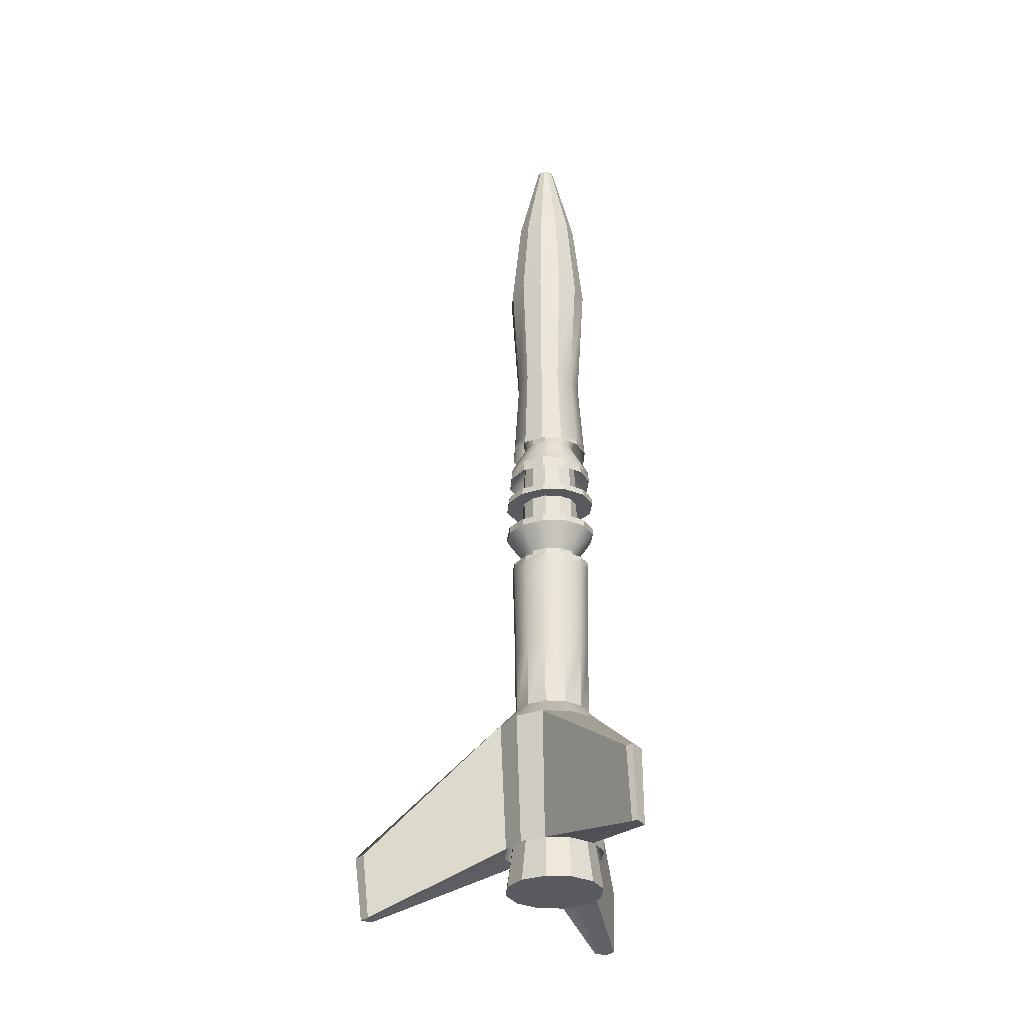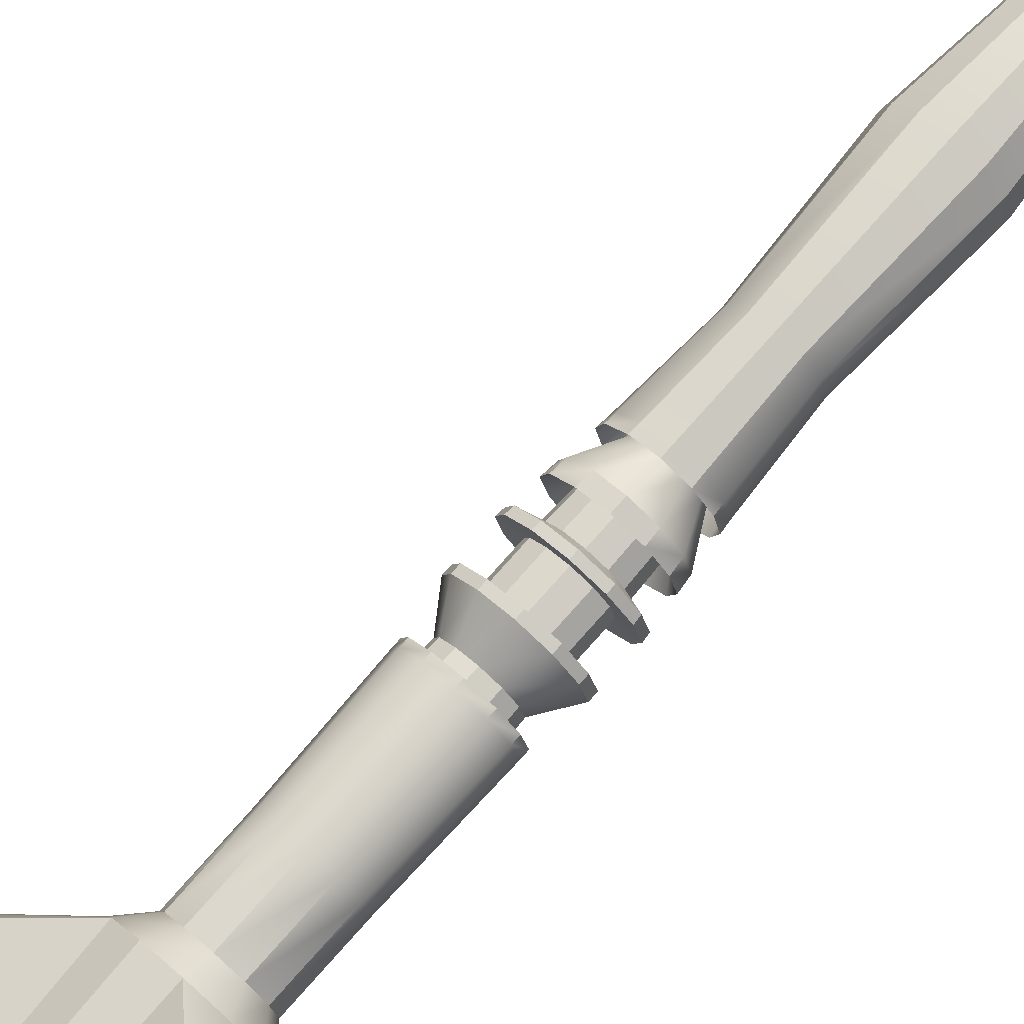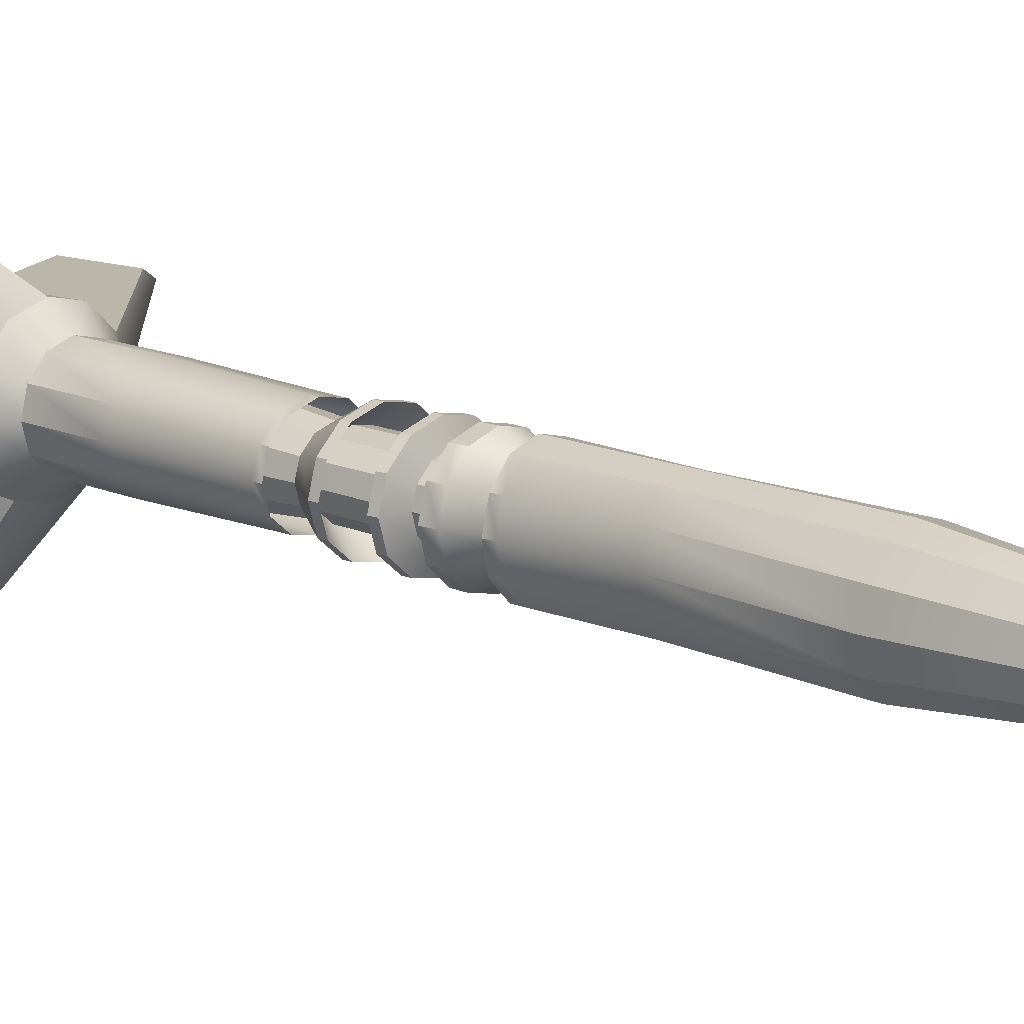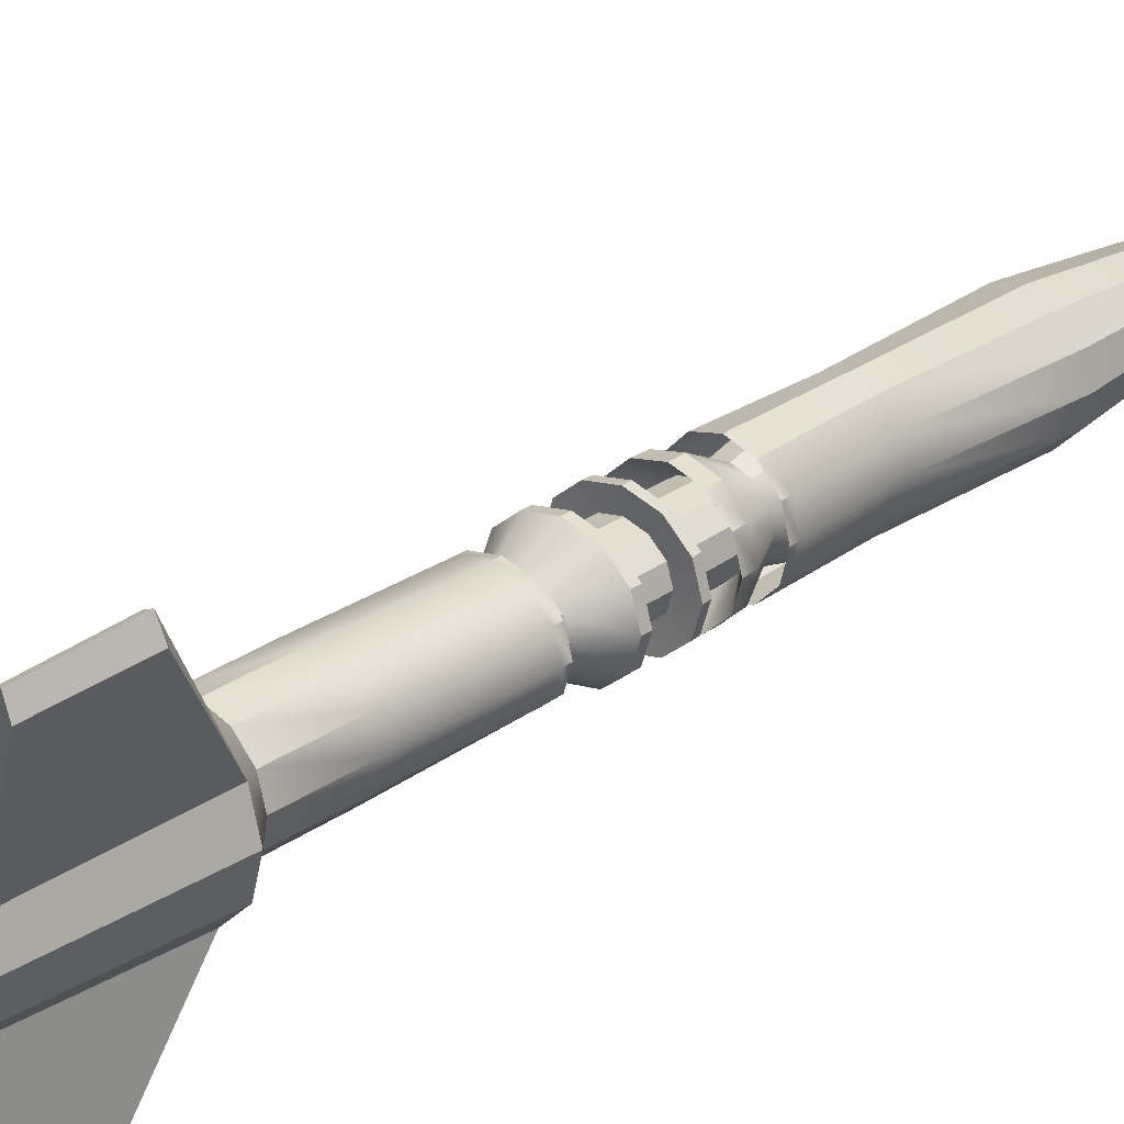
<metadata>
{"format":"obj","ext":"obj","renderer":"f3d","projection":"perspective","resolution":1024,"background":"white","views":[{"elev":-31.1,"azim":11.2,"up":"+Y"},{"elev":75.6,"azim":41.5,"up":"+Z"},{"elev":16.5,"azim":130.7,"up":"+Z"},{"elev":27.9,"azim":43.2,"up":"+Z"}]}
</metadata>
<code>
g default
v 0.357 2.498 -0.2061
v 0.2061 2.498 -0.357
v 0 2.498 -0.4122
v -0.2061 2.498 -0.357
v -0.357 2.498 -0.2061
v -0.4122 2.498 0
v -0.357 2.498 0.2061
v -0.2061 2.498 0.357
v 0 2.498 0.4122
v 0.2061 2.498 0.357
v 0.357 2.498 0.2061
v 0.4122 2.498 0
v 0.4409 9.978 -0.2596
v 0.2545 9.978 -0.4496
v 0 9.978 -0.5192
v -0.2545 9.978 -0.4496
v -0.4409 9.978 -0.2596
v -0.5091 9.978 0
v -0.4409 9.978 0.2596
v -0.2545 9.978 0.4496
v 0 9.978 0.5192
v 0.2545 9.978 0.4496
v 0.4409 9.978 0.2596
v 0.5091 9.978 0
v -0.2046 8.411 -0.4425
v 0 8.411 -0.511
v 0.2046 8.411 -0.4425
v 0.3544 8.411 -0.2555
v 0.4092 8.411 0
v 0.3544 8.411 0.2555
v 0.2046 8.411 0.4425
v 0 8.411 0.511
v -0.2046 8.411 0.4425
v -0.3544 8.411 0.2555
v -0.4092 8.411 0
v -0.3544 8.411 -0.2555
v 0.09525 12.32 -0.05608
v 0.055 12.32 -0.09714
v -0 12.32 0
v 0 12.32 -0.1122
v -0.05499 12.32 -0.09714
v -0.09525 12.32 -0.05608
v -0.11 12.32 0
v -0.09525 12.32 0.05608
v -0.05499 12.32 0.09714
v 0 12.32 0.1122
v 0.05499 12.32 0.09714
v 0.09525 12.32 0.05608
v 0.11 12.32 0
v -0.357 6.589 0
v -0.3092 6.589 -0.1538
v -0.1785 6.589 -0.2664
v 0 6.589 -0.3076
v 0.1785 6.589 -0.2664
v 0.3092 6.589 -0.1538
v 0.357 6.589 0
v 0.3092 6.589 0.1538
v 0.1785 6.589 0.2664
v 0 6.589 0.3076
v -0.1785 6.589 0.2664
v -0.3092 6.589 0.1538
v 0.4616 3.577 0
v 0.3998 3.577 0.2308
v 0.2308 3.577 0.3998
v 0 3.577 0.4616
v -0.2308 3.577 0.3998
v -0.3998 3.577 0.2308
v -0.4616 3.577 0
v -0.3998 3.577 -0.2308
v -0.2308 3.577 -0.3998
v 0 3.577 -0.4616
v 0.2308 3.577 -0.3998
v 0.3998 3.577 -0.2308
v 0.5201 1.78 -0.3003
v 0.3003 1.78 -0.5201
v 0.3362 3.351 -0.5823
v 0.5823 3.351 -0.3362
v -0 1.78 -0.6005
v -0 3.351 -0.6724
v -0.3003 1.78 -0.5201
v -0.3362 3.351 -0.5823
v -0.5201 1.78 -0.3003
v -0.5823 3.351 -0.3362
v -0.6005 1.78 -0
v -0.6724 3.351 0
v -0.5201 1.78 0.3003
v -0.5823 3.351 0.3362
v -0.3003 1.78 0.5201
v -0.3362 3.351 0.5823
v -0 1.78 0.6005
v 0 3.351 0.6724
v 0.3003 1.78 0.5201
v 0.3362 3.351 0.5823
v 0.5201 1.78 0.3003
v 0.5823 3.351 0.3362
v 0.6005 1.78 -0
v 0.6724 3.351 0
v 0.5047 1.32 -0.2914
v 0.2914 1.32 -0.5047
v 0 1.32 -0
v 0 1.32 -0.5828
v -0.2914 1.32 -0.5047
v -0.5047 1.32 -0.2914
v -0.5828 1.32 0
v -0.5047 1.32 0.2914
v -0.2914 1.32 0.5047
v 0 1.32 0.5828
v 0.2914 1.32 0.5047
v 0.5047 1.32 0.2914
v 0.5828 1.32 0
v 0.3814 1.24 -2.125
v 0.2611 1.24 -2.235
v 0.2611 2.046 -2.333
v 0.3919 2.046 -2.21
v 0.1407 1.24 -2.125
v 0.1303 2.046 -2.21
v -2.189 1.089 0.03789
v -2.299 1.089 0.1271
v -2.397 1.864 0.1271
v -2.274 1.864 0.03014
v -2.189 1.089 0.2162
v -2.274 1.864 0.224
v 1.18 1.393 1.874
v 1.244 1.393 1.9
v 1.22 2.272 1.922
v 1.145 2.272 1.887
v 1.3 1.393 1.74
v 1.302 2.272 1.76
v -0.1942 11.16 0.343
v -0.3364 11.16 0.1981
v -0.3884 11.16 0
v -0.3364 11.16 -0.1981
v -0.1942 11.16 -0.343
v 0 11.16 -0.3961
v 0.1942 11.16 -0.343
v 0.3364 11.16 -0.1981
v 0.3884 11.16 0
v 0.3364 11.16 0.1981
v 0.1942 11.16 0.343
v 0 11.16 0.3961
v -0.3368 8.062 0.2364
v -0.3889 8.062 0
v -0.3368 8.062 -0.2364
v -0.1945 8.062 -0.4095
v 0 8.062 -0.4729
v 0.1945 8.062 -0.4095
v 0.3368 8.062 -0.2364
v 0.3889 8.062 0
v 0.3368 8.062 0.2364
v 0.1945 8.062 0.4095
v 0 8.062 0.4729
v -0.1945 8.062 0.4095
v 0.2798 7.431 -0.1569
v 0.3231 7.431 0
v 0.2798 7.431 0.1569
v 0.1615 7.431 0.2718
v 0 7.431 0.3139
v -0.1615 7.431 0.2718
v -0.2798 7.431 0.1569
v -0.3231 7.431 0
v -0.2798 7.431 -0.1569
v -0.1615 7.431 -0.2718
v 0 7.431 -0.3139
v 0.1615 7.431 -0.2718
v 0.2883 7.188 -0.156
v 0.3329 7.188 0
v 0.2883 7.188 0.156
v 0.1664 7.188 0.2703
v 0 7.188 0.3121
v -0.1664 7.188 0.2703
v -0.2883 7.188 0.156
v -0.3329 7.188 0
v -0.2883 7.188 -0.156
v -0.1664 7.188 -0.2703
v 0 7.188 -0.3121
v 0.1664 7.188 -0.2703
v 0.3045 6.723 -0.1543
v 0.3516 6.723 0
v 0.3045 6.723 0.1543
v 0.1758 6.723 0.2673
v 0 6.723 0.3086
v -0.1758 6.723 0.2673
v -0.3045 6.723 0.1543
v -0.3516 6.723 0
v -0.3045 6.723 -0.1543
v -0.1758 6.723 -0.2673
v 0 6.723 -0.3086
v 0.1758 6.723 -0.2673
v 0.1775 5.943 -0.2648
v 0.3074 5.943 -0.1529
v 0.355 5.943 0
v 0.3074 5.943 0.1529
v 0.1775 5.943 0.2648
v 0 5.943 0.3058
v -0.1775 5.943 0.2648
v -0.3074 5.943 0.1529
v -0.355 5.943 0
v -0.3074 5.943 -0.1529
v -0.1775 5.943 -0.2648
v 0 5.943 -0.3058
v 0.1772 5.801 -0.2645
v 0.307 5.801 -0.1527
v 0.3545 5.801 0
v 0.307 5.801 0.1527
v 0.1772 5.801 0.2645
v 0 5.801 0.3054
v -0.1772 5.801 0.2645
v -0.307 5.801 0.1527
v -0.3545 5.801 0
v -0.307 5.801 -0.1527
v -0.1772 5.801 -0.2645
v 0 5.801 -0.3054
v -0.4641 4.357 0
v -0.4019 4.357 -0.2321
v -0.2321 4.357 -0.4019
v 0 4.357 -0.4641
v 0.2321 4.357 -0.4019
v 0.4019 4.357 -0.2321
v 0.4641 4.357 0
v 0.4019 4.357 0.2321
v 0.2321 4.357 0.4019
v 0 4.357 0.4641
v -0.2321 4.357 0.4019
v -0.4019 4.357 0.2321
v 0.3544 4.636 -0.2046
v 0.4093 4.636 0
v 0.3544 4.636 0.2046
v 0.2046 4.636 0.3544
v 0 4.636 0.4093
v -0.2046 4.636 0.3544
v -0.3544 4.636 0.2046
v -0.4093 4.636 0
v -0.3544 4.636 -0.2046
v -0.2046 4.636 -0.3544
v 0 4.636 -0.4093
v 0.2046 4.636 -0.3544
v -0.5713 6.578 0
v -0.4947 6.578 -0.2461
v -0.5626 6.657 0
v -0.4872 6.657 -0.2469
v -0.2856 6.578 -0.4262
v -0.2813 6.657 -0.4276
v 0 6.578 -0.4922
v 0 6.657 -0.4938
v 0.2856 6.578 -0.4262
v 0.2813 6.657 -0.4276
v 0.4947 6.578 -0.2461
v 0.4872 6.657 -0.2469
v 0.5713 6.578 0
v 0.5626 6.657 0
v 0.4947 6.578 0.2461
v 0.4872 6.657 0.2469
v 0.2856 6.578 0.4262
v 0.2813 6.657 0.4276
v 0 6.578 0.4922
v 0 6.657 0.4938
v -0.2856 6.578 0.4262
v -0.2813 6.657 0.4276
v -0.4947 6.578 0.2461
v -0.4872 6.657 0.2469
v -0.42 7.37 0.254
v -0.485 7.37 0
v -0.4106 7.47 0.255
v -0.4741 7.47 0
v -0.42 7.37 -0.254
v -0.4106 7.47 -0.255
v -0.2425 7.37 -0.44
v -0.2371 7.47 -0.4417
v -0 7.37 -0.5081
v -0 7.47 -0.5101
v 0.2425 7.37 -0.44
v 0.2371 7.47 -0.4417
v 0.42 7.37 -0.254
v 0.4106 7.47 -0.255
v 0.485 7.37 0
v 0.4741 7.47 0
v 0.42 7.37 0.254
v 0.4106 7.47 0.255
v 0.2425 7.37 0.44
v 0.2371 7.47 0.4417
v 0 7.37 0.5081
v 0 7.47 0.5101
v -0.2425 7.37 0.44
v -0.2371 7.47 0.4417
v 0.4613 6.932 -0.2497
v 0.5326 6.932 0
v 0.4476 7.077 -0.2511
v 0.5169 7.077 0
v 0.4613 6.932 0.2497
v 0.4476 7.077 0.2511
v 0.2663 6.932 0.4324
v 0.2584 7.077 0.4349
v 0 6.932 0.4993
v 0 7.077 0.5022
v -0.2663 6.932 0.4324
v -0.2584 7.077 0.4349
v -0.4613 6.932 0.2497
v -0.4476 7.077 0.2511
v -0.5326 6.932 0
v -0.5169 7.077 0
v -0.4613 6.932 -0.2497
v -0.4476 7.077 -0.2511
v -0.2663 6.932 -0.4324
v -0.2584 7.077 -0.4349
v 0 6.932 -0.4993
v 0 7.077 -0.5022
v 0.2663 6.932 -0.4324
v 0.2584 7.077 -0.4349
v 0.2836 6.11 -0.4232
v 0.4912 6.11 -0.2443
v 0.284 6.194 -0.4238
v 0.4918 6.194 -0.2447
v 0.5672 6.11 0
v 0.5679 6.194 0
v 0.4912 6.11 0.2443
v 0.4918 6.194 0.2447
v 0.2836 6.11 0.4232
v 0.284 6.194 0.4238
v 0 6.11 0.4887
v 0 6.194 0.4893
v -0.2836 6.11 0.4232
v -0.284 6.194 0.4238
v -0.4912 6.11 0.2443
v -0.4918 6.194 0.2447
v -0.5672 6.11 0
v -0.5679 6.194 0
v -0.4912 6.11 -0.2443
v -0.4918 6.194 -0.2447
v -0.2836 6.11 -0.4232
v -0.284 6.194 -0.4238
v 0 6.11 -0.4887
v 0 6.194 -0.4893
v -0.4959 5.592 0
v -0.4295 5.592 -0.2136
v -0.4966 5.675 0
v -0.4301 5.675 -0.2139
v -0.248 5.592 -0.37
v -0.2483 5.675 -0.3706
v -0 5.592 -0.4273
v 0 5.675 -0.4279
v 0.248 5.592 -0.37
v 0.2483 5.675 -0.3706
v 0.4295 5.592 -0.2136
v 0.4301 5.675 -0.2139
v 0.4959 5.592 0
v 0.4966 5.675 0
v 0.4295 5.592 0.2136
v 0.4301 5.675 0.2139
v 0.248 5.592 0.37
v 0.2483 5.675 0.3706
v 0 5.592 0.4273
v 0 5.675 0.4279
v -0.248 5.592 0.37
v -0.2483 5.675 0.3706
v -0.4295 5.592 0.2136
v -0.4301 5.675 0.2139
g pCylinder1
f 74 75 76 77
f 111 112 113 114
f 112 115 116 113
f 80 82 83 81
f 117 118 119 120
f 118 121 122 119
f 86 88 89 87
f 88 90 91 89
f 123 124 125 126
f 124 127 128 125
f 94 96 97 95
f 96 74 77 97
f 99 98 100
f 101 99 100
f 102 101 100
f 103 102 100
f 104 103 100
f 105 104 100
f 106 105 100
f 107 106 100
f 108 107 100
f 109 108 100
f 110 109 100
f 98 110 100
f 37 38 39
f 38 40 39
f 40 41 39
f 41 42 39
f 42 43 39
f 43 44 39
f 44 45 39
f 45 46 39
f 46 47 39
f 47 48 39
f 48 49 39
f 49 37 39
f 26 25 16 15
f 27 26 15 14
f 28 27 14 13
f 29 28 13 24
f 30 29 24 23
f 31 30 23 22
f 32 31 22 21
f 33 32 21 20
f 34 33 20 19
f 35 34 19 18
f 36 35 18 17
f 25 36 17 16
f 13 14 135 136
f 14 15 134 135
f 15 16 133 134
f 16 17 132 133
f 17 18 131 132
f 18 19 130 131
f 19 20 129 130
f 20 21 140 129
f 21 22 139 140
f 22 23 138 139
f 23 24 137 138
f 24 13 136 137
f 238 237 239 240
f 241 238 240 242
f 243 241 242 244
f 245 243 244 246
f 247 245 246 248
f 249 247 248 250
f 251 249 250 252
f 253 251 252 254
f 255 253 254 256
f 257 255 256 258
f 259 257 258 260
f 237 259 260 239
f 63 62 219 220
f 64 63 220 221
f 65 64 221 222
f 66 65 222 223
f 67 66 223 224
f 68 67 224 213
f 69 68 213 214
f 70 69 214 215
f 71 70 215 216
f 72 71 216 217
f 73 72 217 218
f 62 73 218 219
f 1 2 75 74
f 72 73 77 76
f 2 3 78 75
f 71 72 76 79
f 3 4 80 78
f 70 71 79 81
f 4 5 82 80
f 69 70 81 83
f 5 6 84 82
f 68 69 83 85
f 6 7 86 84
f 67 68 85 87
f 7 8 88 86
f 66 67 87 89
f 8 9 90 88
f 65 66 89 91
f 9 10 92 90
f 64 65 91 93
f 10 11 94 92
f 63 64 93 95
f 11 12 96 94
f 62 63 95 97
f 12 1 74 96
f 73 62 97 77
f 2 1 98 99
f 3 2 99 101
f 4 3 101 102
f 5 4 102 103
f 6 5 103 104
f 7 6 104 105
f 8 7 105 106
f 9 8 106 107
f 10 9 107 108
f 11 10 108 109
f 12 11 109 110
f 1 12 110 98
f 75 78 112 111
f 79 76 114 113
f 76 75 111 114
f 78 80 115 112
f 80 81 116 115
f 81 79 113 116
f 82 84 118 117
f 85 83 120 119
f 83 82 117 120
f 84 86 121 118
f 86 87 122 121
f 87 85 119 122
f 90 92 124 123
f 93 91 126 125
f 91 90 123 126
f 92 94 127 124
f 94 95 128 127
f 95 93 125 128
f 130 129 45 44
f 131 130 44 43
f 132 131 43 42
f 133 132 42 41
f 134 133 41 40
f 135 134 40 38
f 136 135 38 37
f 137 136 37 49
f 138 137 49 48
f 139 138 48 47
f 140 139 47 46
f 129 140 46 45
f 262 261 263 264
f 265 262 264 266
f 267 265 266 268
f 269 267 268 270
f 271 269 270 272
f 273 271 272 274
f 275 273 274 276
f 277 275 276 278
f 279 277 278 280
f 281 279 280 282
f 283 281 282 284
f 261 283 284 263
f 154 153 147 148
f 155 154 148 149
f 156 155 149 150
f 157 156 150 151
f 158 157 151 152
f 159 158 152 141
f 160 159 141 142
f 161 160 142 143
f 162 161 143 144
f 163 162 144 145
f 164 163 145 146
f 153 164 146 147
f 286 285 287 288
f 289 286 288 290
f 291 289 290 292
f 293 291 292 294
f 295 293 294 296
f 297 295 296 298
f 299 297 298 300
f 301 299 300 302
f 303 301 302 304
f 305 303 304 306
f 307 305 306 308
f 285 307 308 287
f 178 177 165 166
f 179 178 166 167
f 180 179 167 168
f 181 180 168 169
f 182 181 169 170
f 183 182 170 171
f 184 183 171 172
f 185 184 172 173
f 186 185 173 174
f 187 186 174 175
f 188 187 175 176
f 177 188 176 165
f 190 189 54 55
f 191 190 55 56
f 192 191 56 57
f 193 192 57 58
f 194 193 58 59
f 195 194 59 60
f 196 195 60 61
f 197 196 61 50
f 198 197 50 51
f 199 198 51 52
f 200 199 52 53
f 189 200 53 54
f 310 309 311 312
f 313 310 312 314
f 315 313 314 316
f 317 315 316 318
f 319 317 318 320
f 321 319 320 322
f 323 321 322 324
f 325 323 324 326
f 327 325 326 328
f 329 327 328 330
f 331 329 330 332
f 309 331 332 311
f 334 333 335 336
f 337 334 336 338
f 339 337 338 340
f 341 339 340 342
f 343 341 342 344
f 345 343 344 346
f 347 345 346 348
f 349 347 348 350
f 351 349 350 352
f 353 351 352 354
f 355 353 354 356
f 333 355 356 335
f 226 225 202 203
f 227 226 203 204
f 228 227 204 205
f 229 228 205 206
f 230 229 206 207
f 231 230 207 208
f 232 231 208 209
f 233 232 209 210
f 234 233 210 211
f 235 234 211 212
f 236 235 212 201
f 225 236 201 202
f 51 50 237 238
f 184 185 240 239
f 52 51 238 241
f 185 186 242 240
f 53 52 241 243
f 186 187 244 242
f 54 53 243 245
f 187 188 246 244
f 55 54 245 247
f 188 177 248 246
f 56 55 247 249
f 177 178 250 248
f 57 56 249 251
f 178 179 252 250
f 58 57 251 253
f 179 180 254 252
f 59 58 253 255
f 180 181 256 254
f 60 59 255 257
f 181 182 258 256
f 61 60 257 259
f 182 183 260 258
f 50 61 259 237
f 183 184 239 260
f 142 141 261 262
f 34 35 264 263
f 143 142 262 265
f 35 36 266 264
f 144 143 265 267
f 36 25 268 266
f 145 144 267 269
f 25 26 270 268
f 146 145 269 271
f 26 27 272 270
f 147 146 271 273
f 27 28 274 272
f 148 147 273 275
f 28 29 276 274
f 149 148 275 277
f 29 30 278 276
f 150 149 277 279
f 30 31 280 278
f 151 150 279 281
f 31 32 282 280
f 152 151 281 283
f 32 33 284 282
f 141 152 283 261
f 33 34 263 284
f 166 165 285 286
f 153 154 288 287
f 167 166 286 289
f 154 155 290 288
f 168 167 289 291
f 155 156 292 290
f 169 168 291 293
f 156 157 294 292
f 170 169 293 295
f 157 158 296 294
f 171 170 295 297
f 158 159 298 296
f 172 171 297 299
f 159 160 300 298
f 173 172 299 301
f 160 161 302 300
f 174 173 301 303
f 161 162 304 302
f 175 174 303 305
f 162 163 306 304
f 176 175 305 307
f 163 164 308 306
f 165 176 307 285
f 164 153 287 308
f 202 201 309 310
f 189 190 312 311
f 203 202 310 313
f 190 191 314 312
f 204 203 313 315
f 191 192 316 314
f 205 204 315 317
f 192 193 318 316
f 206 205 317 319
f 193 194 320 318
f 207 206 319 321
f 194 195 322 320
f 208 207 321 323
f 195 196 324 322
f 209 208 323 325
f 196 197 326 324
f 210 209 325 327
f 197 198 328 326
f 211 210 327 329
f 198 199 330 328
f 212 211 329 331
f 199 200 332 330
f 201 212 331 309
f 200 189 311 332
f 214 213 333 334
f 232 233 336 335
f 215 214 334 337
f 233 234 338 336
f 216 215 337 339
f 234 235 340 338
f 217 216 339 341
f 235 236 342 340
f 218 217 341 343
f 236 225 344 342
f 219 218 343 345
f 225 226 346 344
f 220 219 345 347
f 226 227 348 346
f 221 220 347 349
f 227 228 350 348
f 222 221 349 351
f 228 229 352 350
f 223 222 351 353
f 229 230 354 352
f 224 223 353 355
f 230 231 356 354
f 213 224 355 333
f 231 232 335 356

</code>
